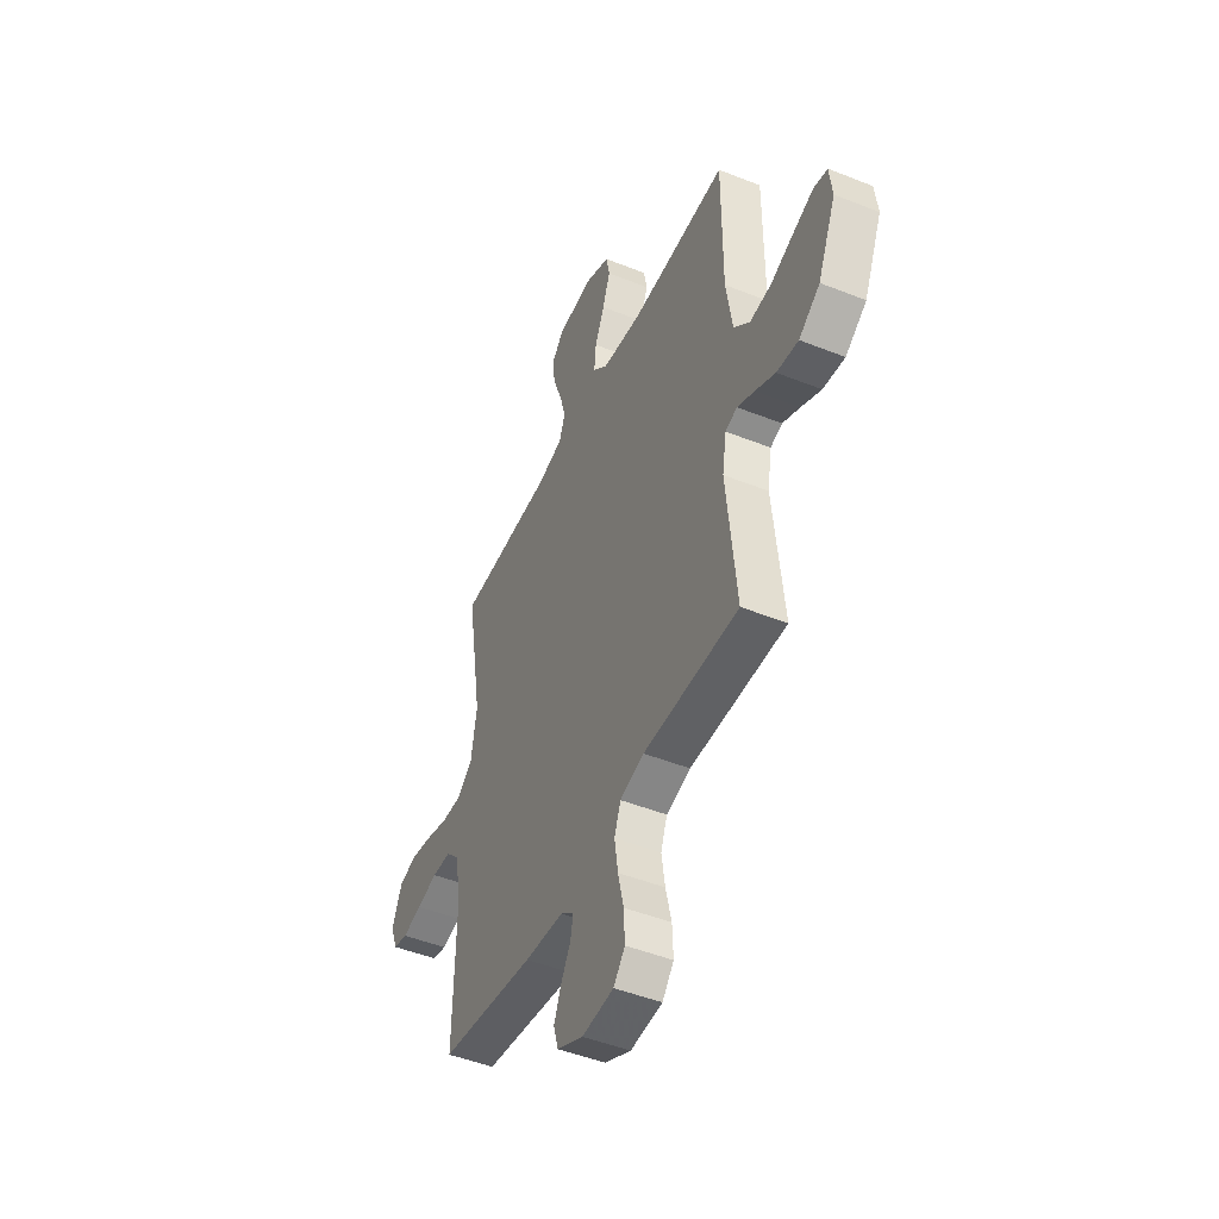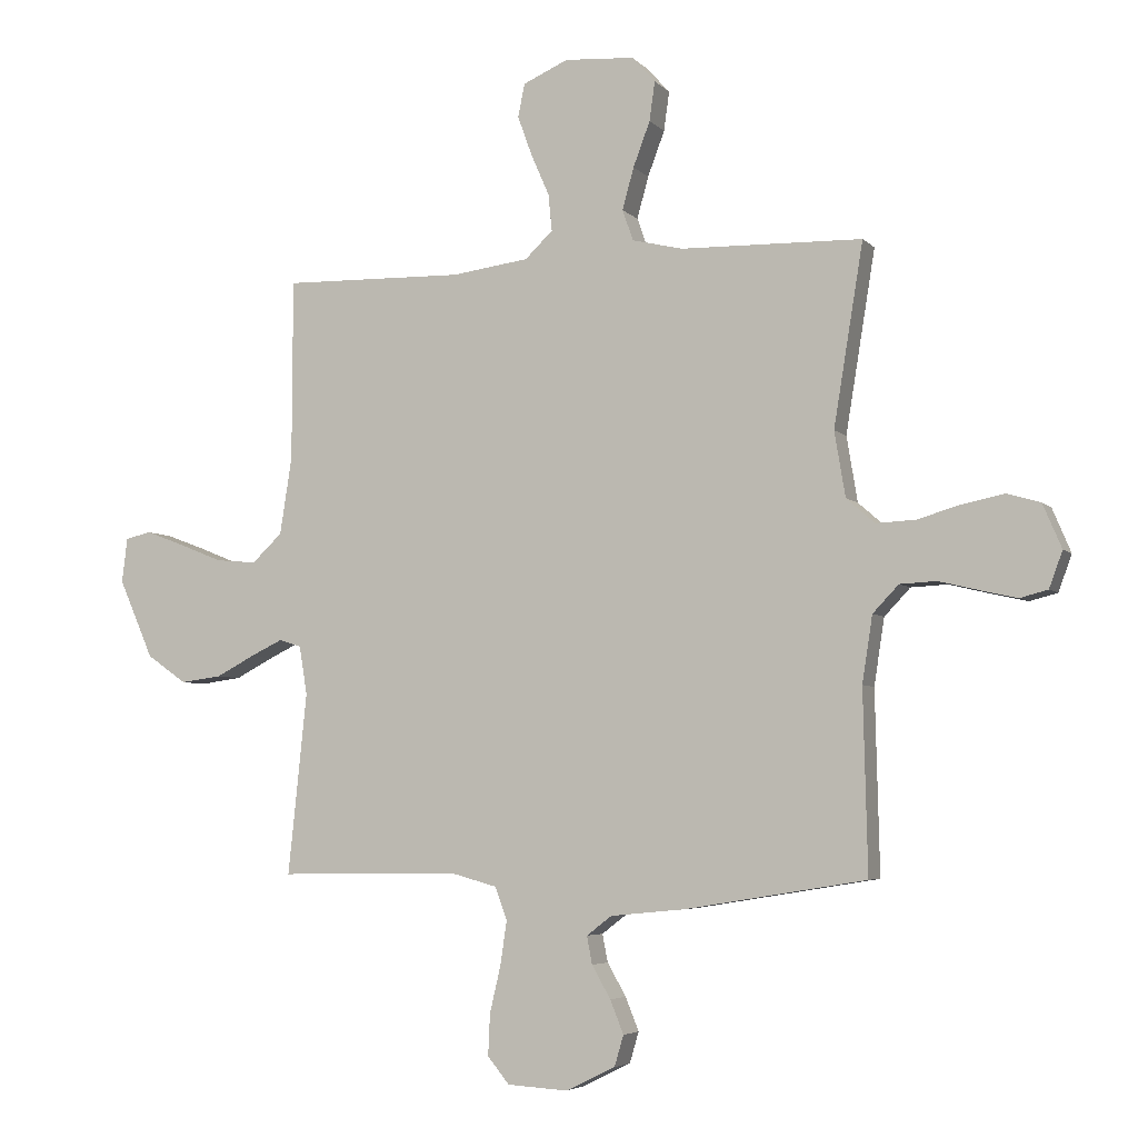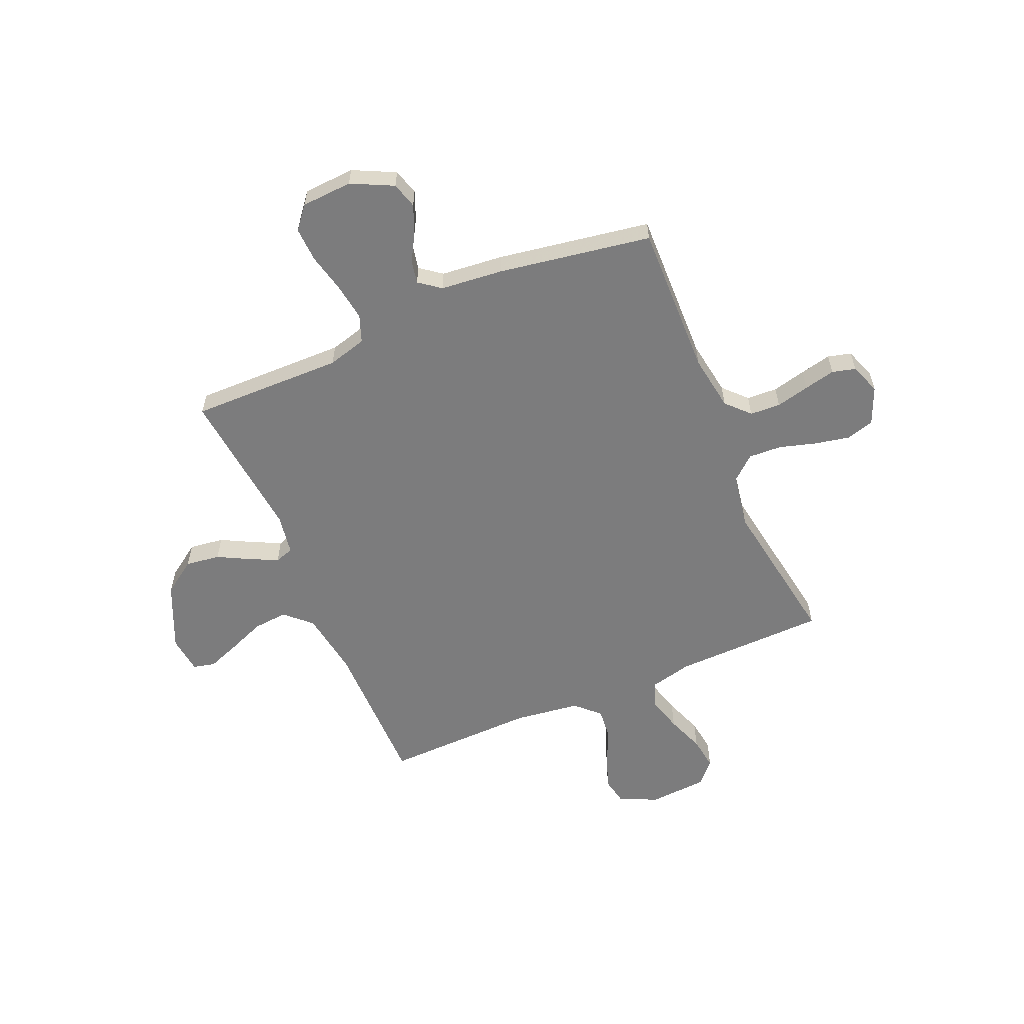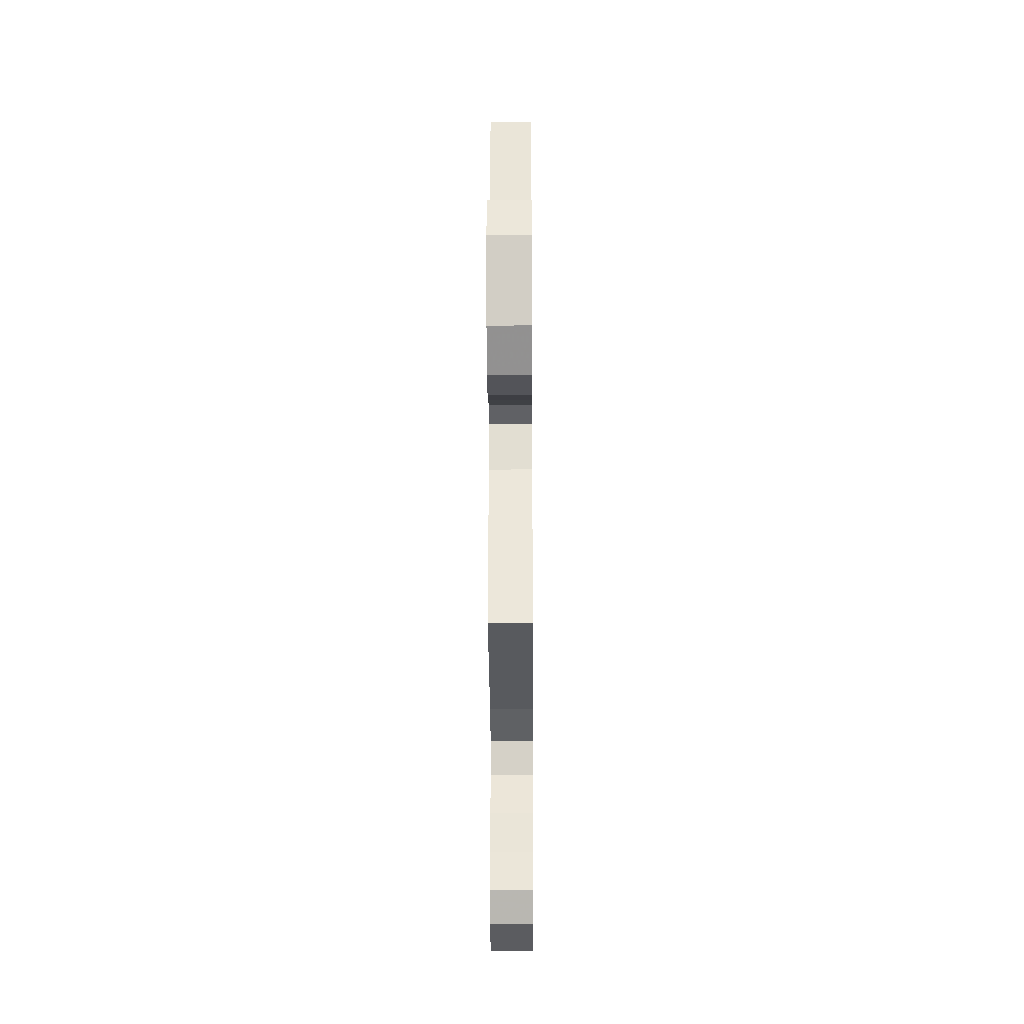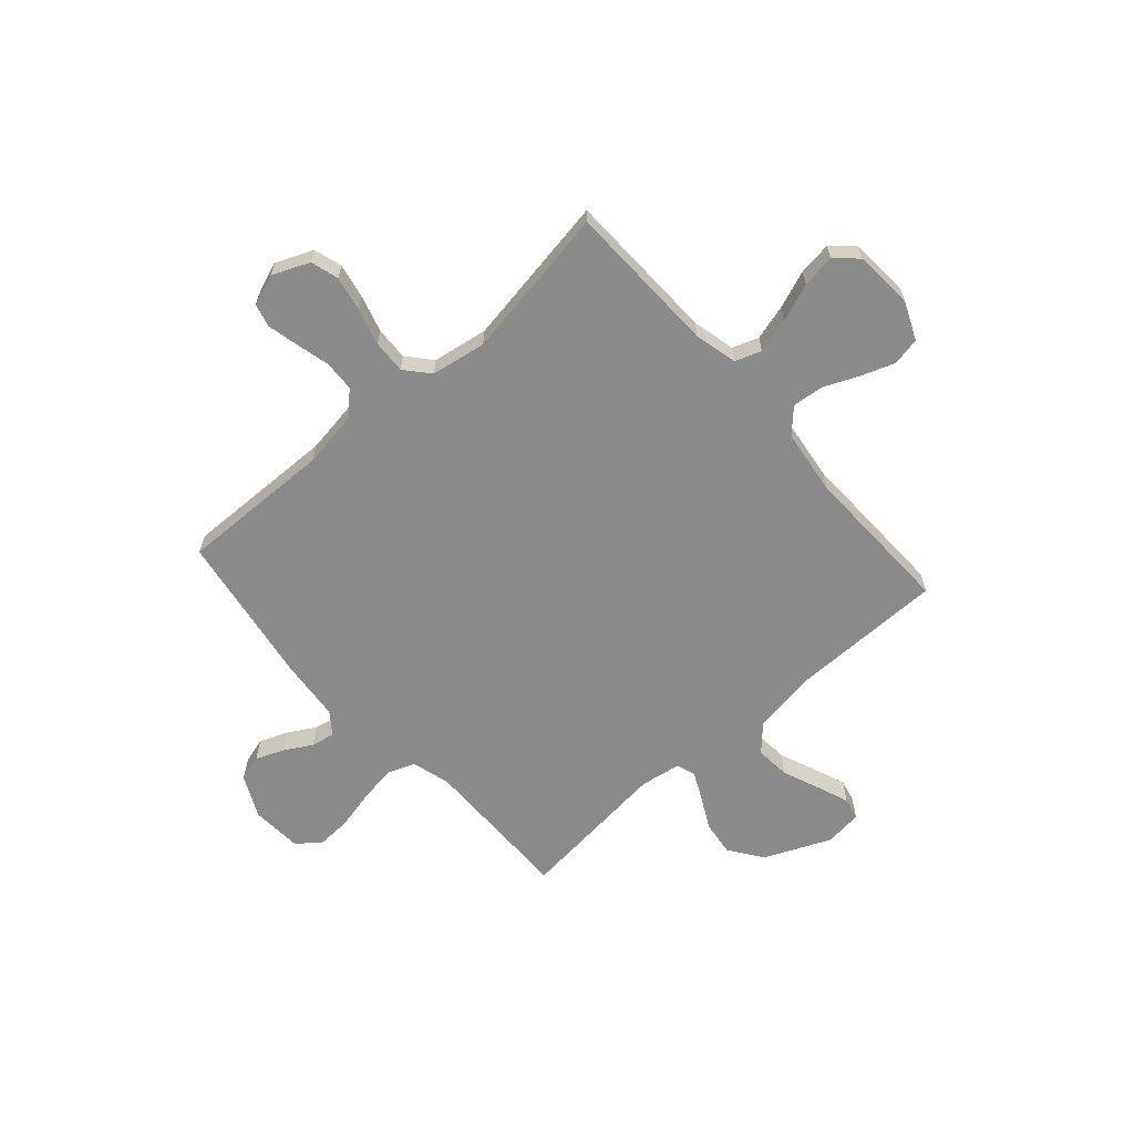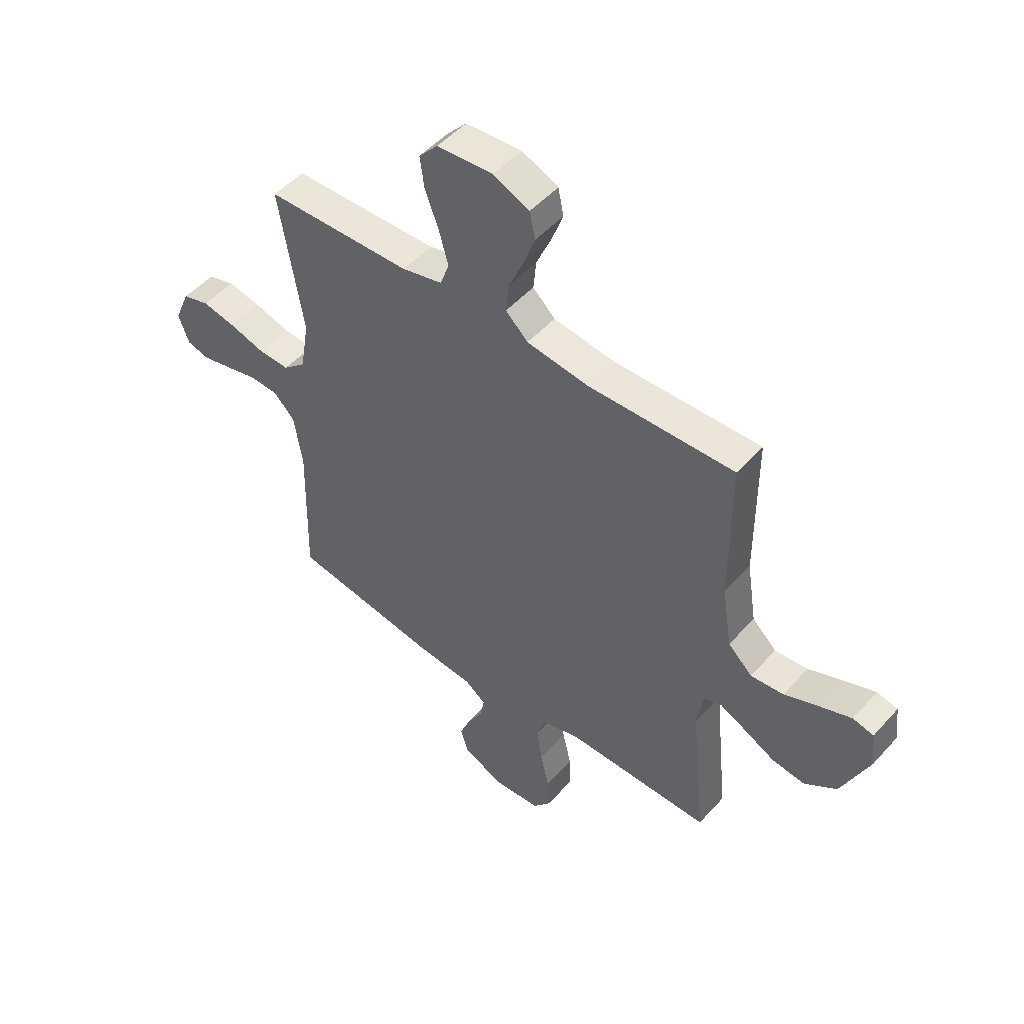
<metadata>
{"format":"obj","ext":"obj","renderer":"f3d","projection":"perspective","resolution":1024,"background":"white","views":[{"elev":-47.5,"azim":65.8,"up":"+Z"},{"elev":-4.9,"azim":-158.4,"up":"+Z"},{"elev":-58.8,"azim":-156.9,"up":"+Y"},{"elev":-31.3,"azim":90.3,"up":"+Z"},{"elev":-63.6,"azim":-48.4,"up":"+Y"},{"elev":49.8,"azim":40.0,"up":"+Z"}]}
</metadata>
<code>
v 0.5 0.07 0.5
v 0.501 0.07 0.2
v 0.521 0.07 0.072
v 0.571 0.07 0.025
v 0.639 0.07 0.031
v 0.711 0.07 0.06
v 0.775 0.07 0.084
v 0.818 0.07 0.074
v 0.827 0.07 0
v 0.77 0.07 -0.13
v 0.704 0.07 -0.176
v 0.636 0.07 -0.167
v 0.573 0.07 -0.134
v 0.519 0.07 -0.108
v 0.482 0.07 -0.12
v 0.469 0.07 -0.2
v 0.5 0.07 -0.5
v 0.2 0.07 -0.496
v 0.124 0.07 -0.517
v 0.104 0.07 -0.571
v 0.115 0.07 -0.644
v 0.133 0.07 -0.721
v 0.136 0.07 -0.789
v 0.1 0.07 -0.833
v 0 0.07 -0.839
v -0.082 0.07 -0.799
v -0.097 0.07 -0.748
v -0.075 0.07 -0.693
v -0.044 0.07 -0.639
v -0.035 0.07 -0.593
v -0.077 0.07 -0.561
v -0.2 0.07 -0.549
v -0.5 0.07 -0.5
v -0.493 0.07 -0.2
v -0.51 0.07 -0.09
v -0.553 0.07 -0.045
v -0.613 0.07 -0.042
v -0.679 0.07 -0.058
v -0.74 0.07 -0.072
v -0.786 0.07 -0.06
v -0.808 0.07 0
v -0.777 0.07 0.073
v -0.722 0.07 0.089
v -0.653 0.07 0.075
v -0.581 0.07 0.054
v -0.516 0.07 0.051
v -0.469 0.07 0.092
v -0.451 0.07 0.2
v -0.5 0.07 0.5
v -0.2 0.07 0.507
v -0.116 0.07 0.527
v -0.098 0.07 0.578
v -0.117 0.07 0.647
v -0.145 0.07 0.721
v -0.154 0.07 0.786
v -0.115 0.07 0.829
v 0 0.07 0.837
v 0.075 0.07 0.804
v 0.086 0.07 0.749
v 0.062 0.07 0.683
v 0.032 0.07 0.615
v 0.026 0.07 0.554
v 0.072 0.07 0.51
v 0.2 0.07 0.493
v 0.5 0 0.5
v 0.501 0 0.2
v 0.521 0 0.072
v 0.571 0 0.025
v 0.639 0 0.031
v 0.711 0 0.06
v 0.775 0 0.084
v 0.818 0 0.074
v 0.827 0 0
v 0.77 0 -0.13
v 0.704 0 -0.176
v 0.636 0 -0.167
v 0.573 0 -0.134
v 0.519 0 -0.108
v 0.482 0 -0.12
v 0.469 0 -0.2
v 0.5 0 -0.5
v 0.2 0 -0.496
v 0.124 0 -0.517
v 0.104 0 -0.571
v 0.115 0 -0.644
v 0.133 0 -0.721
v 0.136 0 -0.789
v 0.1 0 -0.833
v 0 0 -0.839
v -0.082 0 -0.799
v -0.097 0 -0.748
v -0.075 0 -0.693
v -0.044 0 -0.639
v -0.035 0 -0.593
v -0.077 0 -0.561
v -0.2 0 -0.549
v -0.5 0 -0.5
v -0.493 0 -0.2
v -0.51 0 -0.09
v -0.553 0 -0.045
v -0.613 0 -0.042
v -0.679 0 -0.058
v -0.74 0 -0.072
v -0.786 0 -0.06
v -0.808 0 0
v -0.777 0 0.073
v -0.722 0 0.089
v -0.653 0 0.075
v -0.581 0 0.054
v -0.516 0 0.051
v -0.469 0 0.092
v -0.451 0 0.2
v -0.5 0 0.5
v -0.2 0 0.507
v -0.116 0 0.527
v -0.098 0 0.578
v -0.117 0 0.647
v -0.145 0 0.721
v -0.154 0 0.786
v -0.115 0 0.829
v 0 0 0.837
v 0.075 0 0.804
v 0.086 0 0.749
v 0.062 0 0.683
v 0.032 0 0.615
v 0.026 0 0.554
v 0.072 0 0.51
v 0.2 0 0.493
f 59 60 61
f 58 59 61
f 57 58 61
f 56 57 61
f 55 56 61
f 54 55 61
f 53 54 61
f 52 53 61 62
f 51 52 62 63
f 48 49 50
f 51 63 64
f 50 51 64
f 48 50 64
f 47 48 64
f 43 44 45
f 42 43 45
f 41 42 45
f 40 41 45
f 39 40 45
f 38 39 45
f 37 38 45
f 36 37 45 46
f 64 1 2
f 47 64 2
f 46 47 2
f 36 46 2
f 35 36 2
f 31 32 33 34
f 27 28 29
f 26 27 29
f 25 26 29
f 24 25 29
f 23 24 29
f 22 23 29
f 21 22 29
f 20 21 29 30
f 31 34 35
f 30 31 35
f 20 30 35
f 19 20 35
f 11 12 13
f 10 11 13
f 9 10 13
f 8 9 13
f 7 8 13
f 6 7 13
f 5 6 13
f 4 5 13 14
f 3 4 14 15
f 2 3 15
f 35 2 15
f 19 35 15
f 18 19 15
f 18 15 16
f 16 17 18
f 125 124 123
f 125 123 122
f 125 122 121
f 125 121 120
f 125 120 119
f 125 119 118
f 125 118 117
f 126 125 117 116
f 127 126 116 115
f 114 113 112
f 128 127 115
f 128 115 114
f 128 114 112
f 128 112 111
f 109 108 107
f 109 107 106
f 109 106 105
f 109 105 104
f 109 104 103
f 109 103 102
f 109 102 101
f 110 109 101 100
f 66 65 128
f 66 128 111
f 66 111 110
f 66 110 100
f 66 100 99
f 98 97 96 95
f 93 92 91
f 93 91 90
f 93 90 89
f 93 89 88
f 93 88 87
f 93 87 86
f 93 86 85
f 94 93 85 84
f 99 98 95
f 99 95 94
f 99 94 84
f 99 84 83
f 77 76 75
f 77 75 74
f 77 74 73
f 77 73 72
f 77 72 71
f 77 71 70
f 77 70 69
f 78 77 69 68
f 79 78 68 67
f 79 67 66
f 79 66 99
f 79 99 83
f 79 83 82
f 80 79 82
f 82 81 80
f 1 65 66 2
f 2 66 67 3
f 3 67 68 4
f 4 68 69 5
f 5 69 70 6
f 6 70 71 7
f 7 71 72 8
f 8 72 73 9
f 9 73 74 10
f 10 74 75 11
f 11 75 76 12
f 12 76 77 13
f 13 77 78 14
f 14 78 79 15
f 15 79 80 16
f 16 80 81 17
f 17 81 82 18
f 18 82 83 19
f 19 83 84 20
f 20 84 85 21
f 21 85 86 22
f 22 86 87 23
f 23 87 88 24
f 24 88 89 25
f 25 89 90 26
f 26 90 91 27
f 27 91 92 28
f 28 92 93 29
f 29 93 94 30
f 30 94 95 31
f 31 95 96 32
f 32 96 97 33
f 33 97 98 34
f 34 98 99 35
f 35 99 100 36
f 36 100 101 37
f 37 101 102 38
f 38 102 103 39
f 39 103 104 40
f 40 104 105 41
f 41 105 106 42
f 42 106 107 43
f 43 107 108 44
f 44 108 109 45
f 45 109 110 46
f 46 110 111 47
f 47 111 112 48
f 48 112 113 49
f 49 113 114 50
f 50 114 115 51
f 51 115 116 52
f 52 116 117 53
f 53 117 118 54
f 54 118 119 55
f 55 119 120 56
f 56 120 121 57
f 57 121 122 58
f 58 122 123 59
f 59 123 124 60
f 60 124 125 61
f 61 125 126 62
f 62 126 127 63
f 63 127 128 64
f 64 128 65 1

</code>
